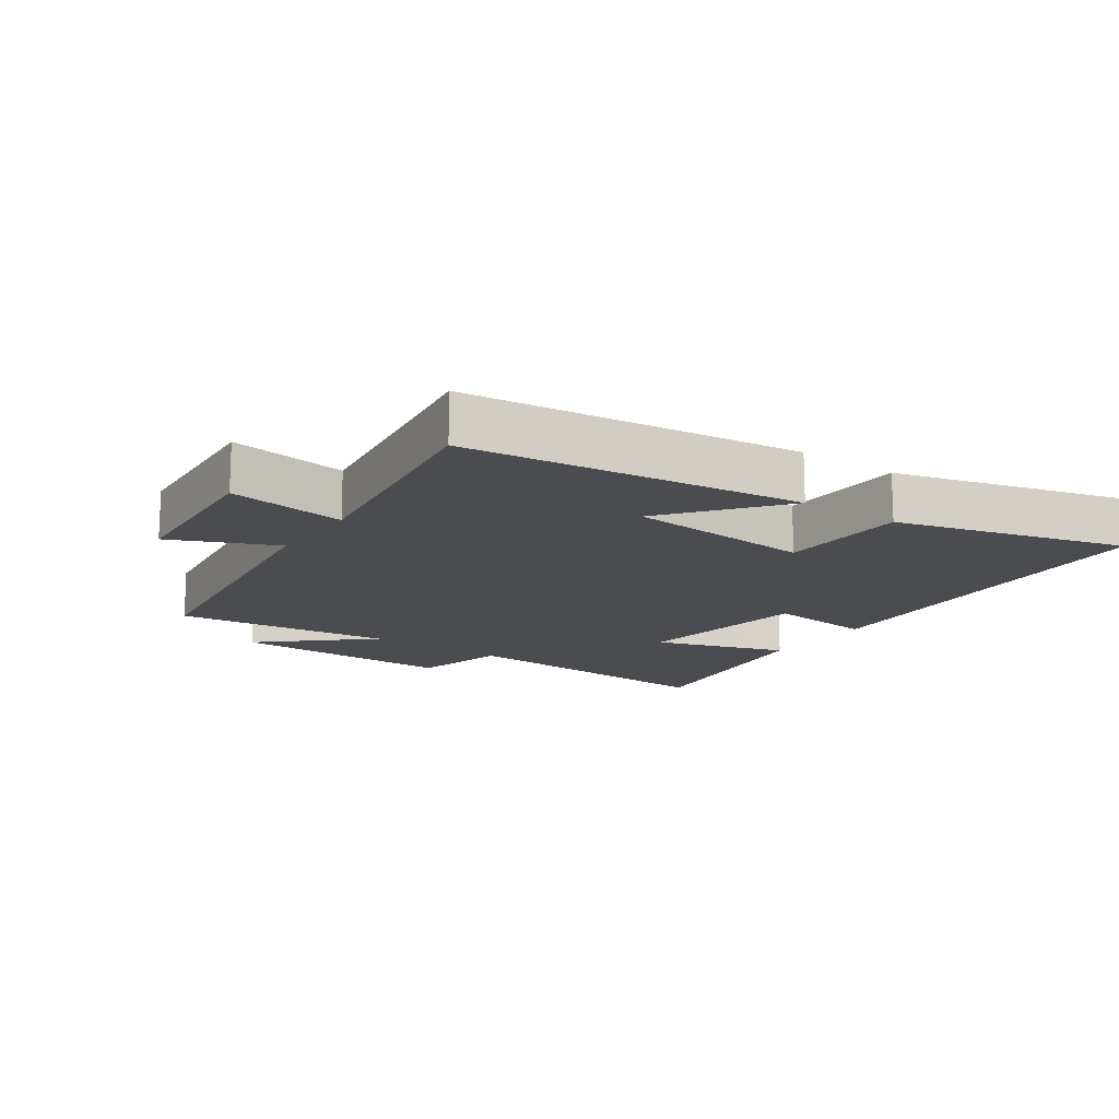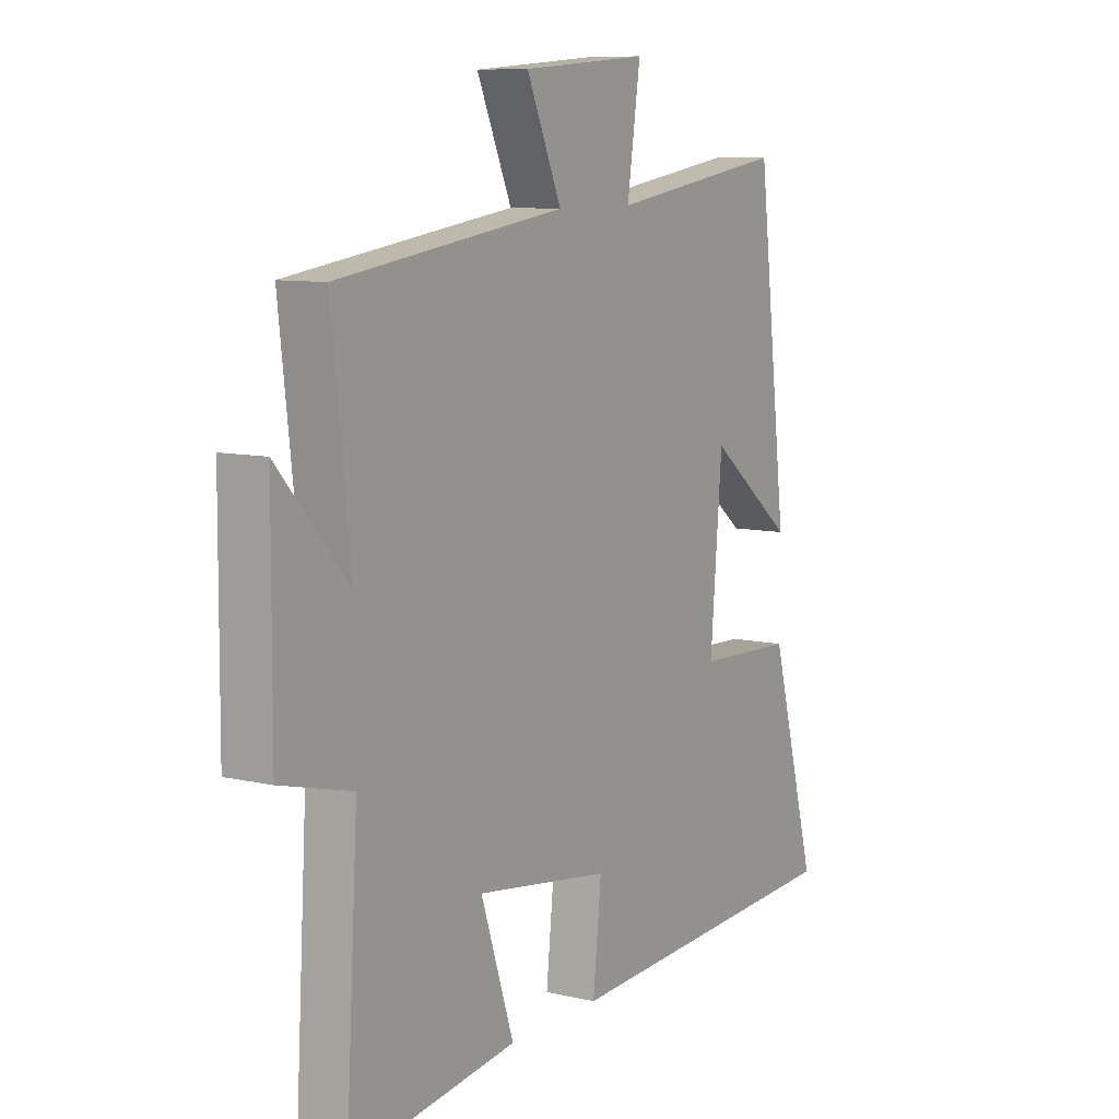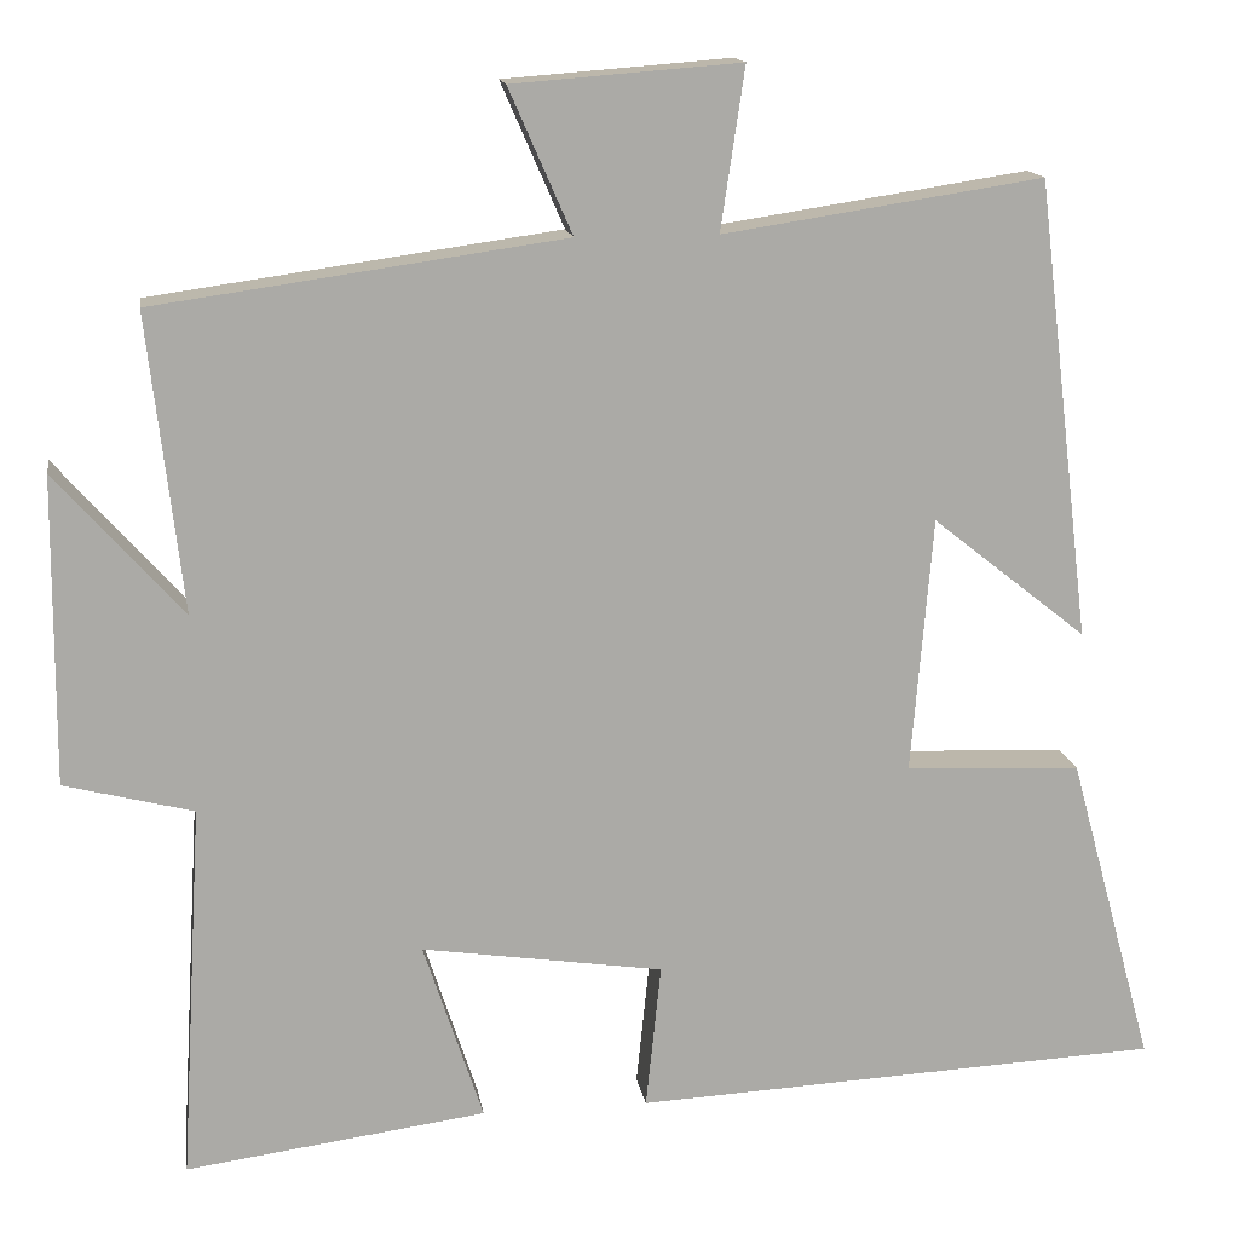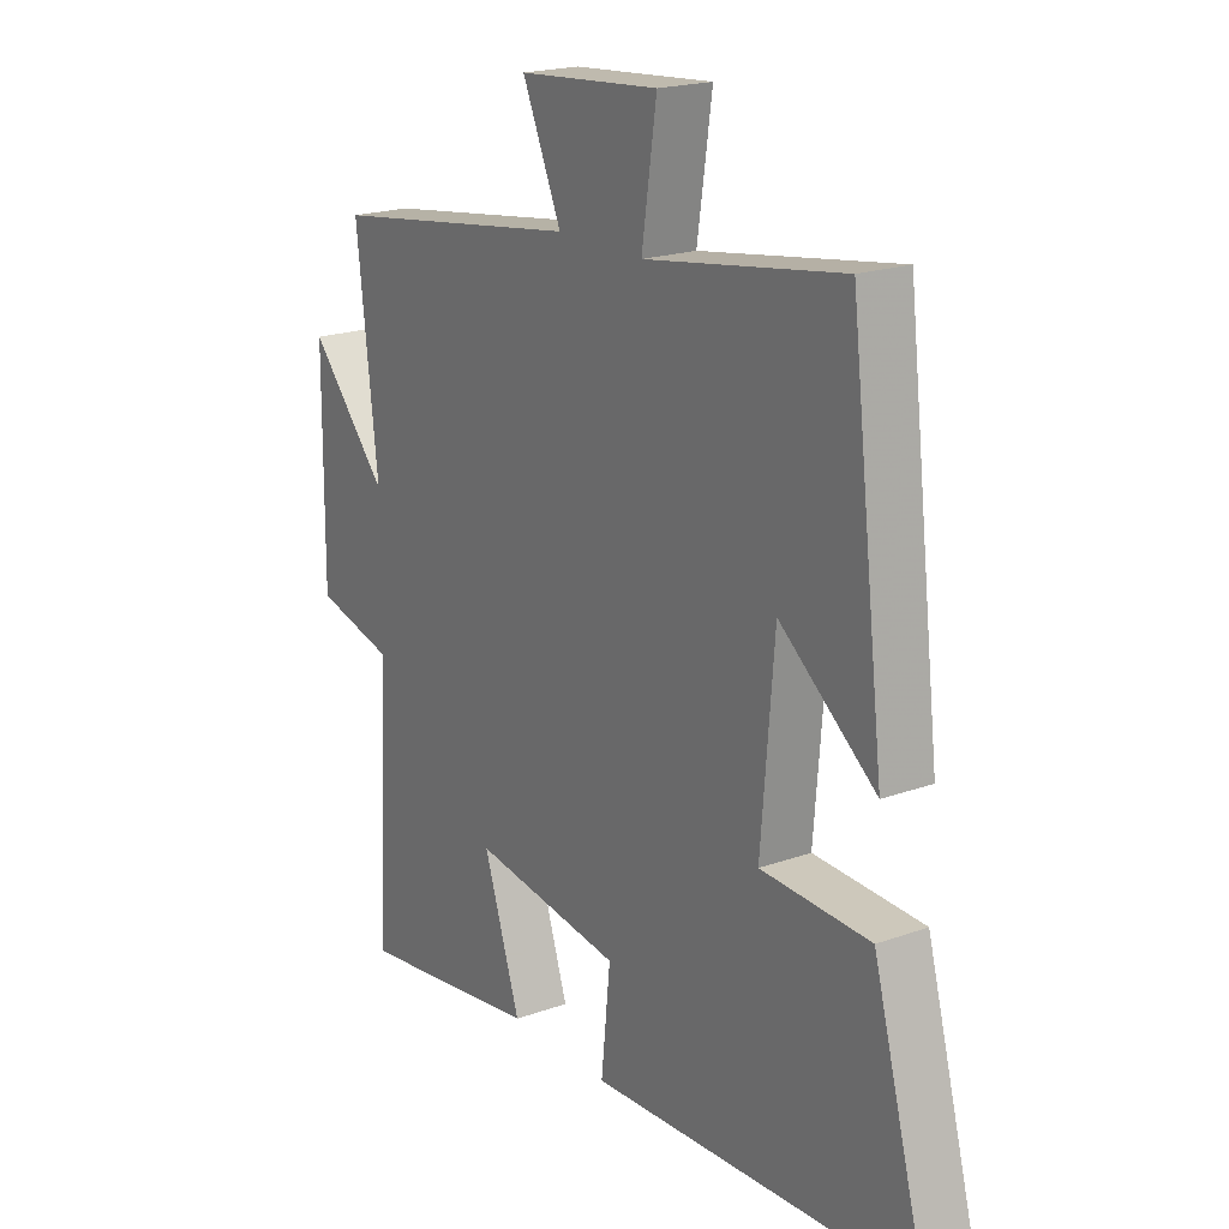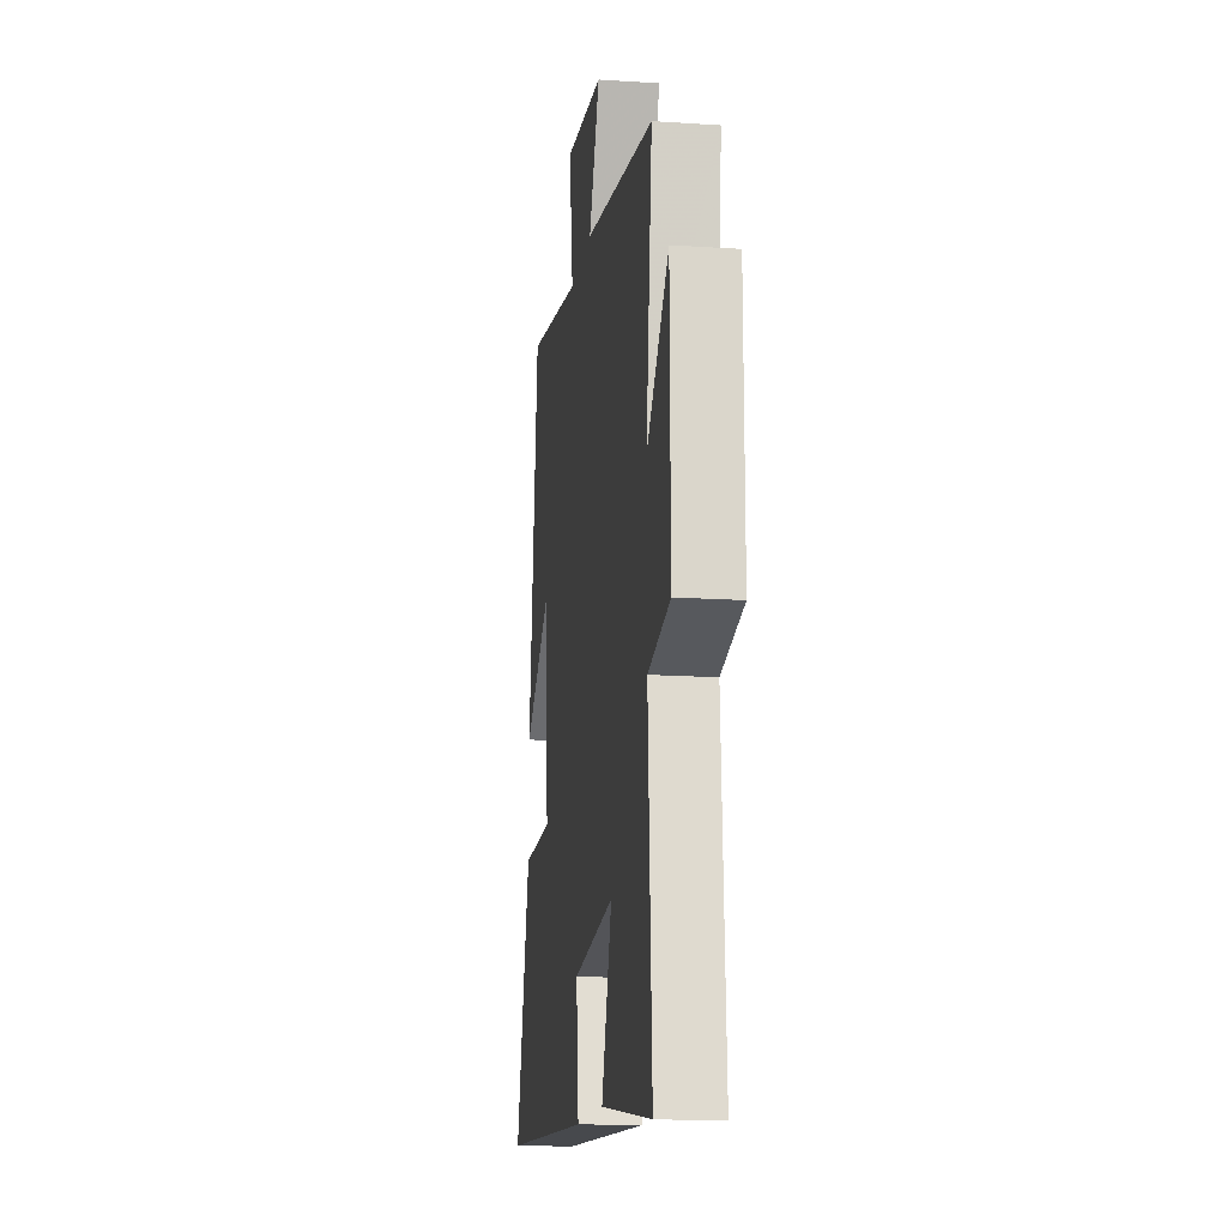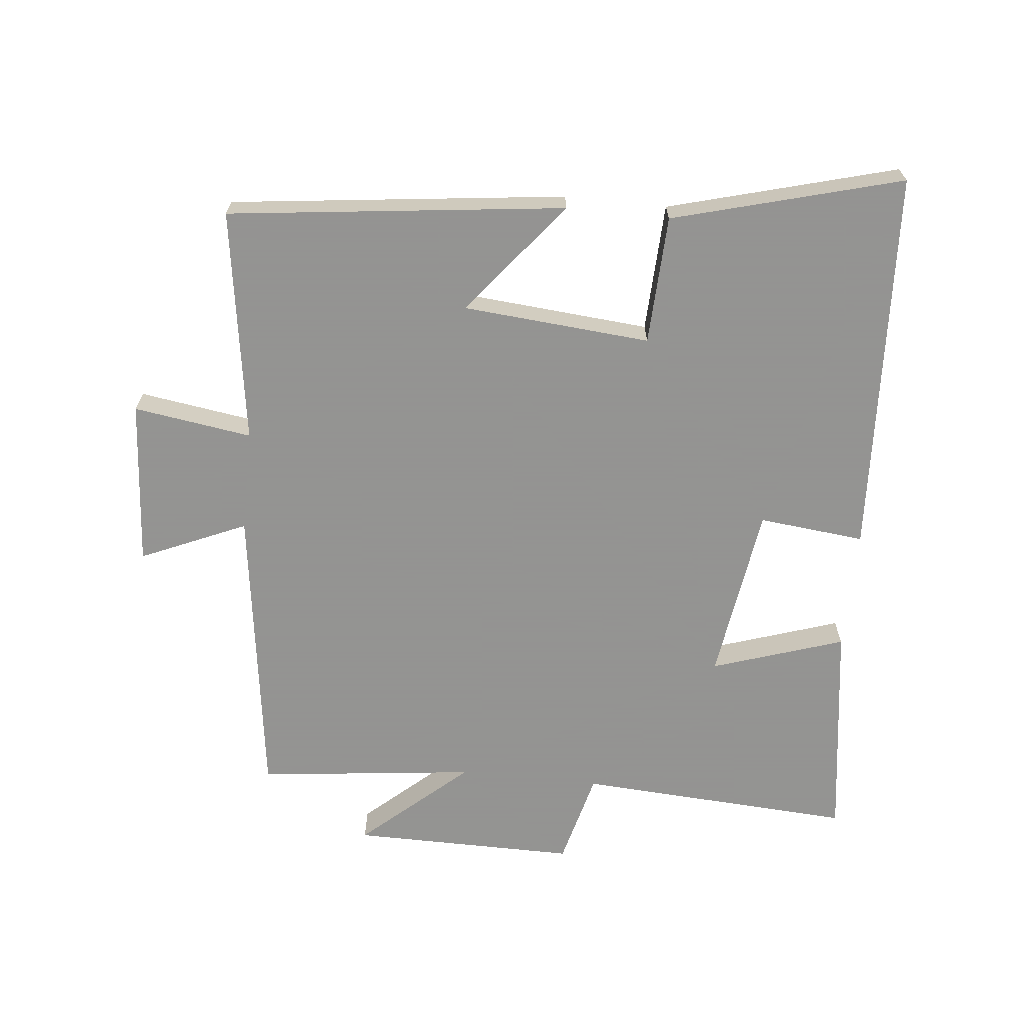
<metadata>
{"format":"obj","ext":"obj","renderer":"f3d","projection":"perspective","resolution":1024,"background":"white","views":[{"elev":-15.2,"azim":55.1,"up":"+Y"},{"elev":9.0,"azim":-58.0,"up":"+Z"},{"elev":14.5,"azim":-8.7,"up":"+Z"},{"elev":19.8,"azim":56.4,"up":"+Z"},{"elev":-15.2,"azim":-98.1,"up":"+Z"},{"elev":-66.9,"azim":84.1,"up":"+Y"}]}
</metadata>
<code>
v 0.596 0.07 -0.47
v 0.001 0.07 -0.5
v 0.018 0.07 -0.337
v -0.254 0.07 -0.297
v -0.187 0.07 -0.5
v -0.525 0.07 -0.546
v -0.5 0.07 -0.122
v -0.645 0.07 -0.085
v -0.643 0.07 0.261
v -0.5 0.07 0.1
v -0.539 0.07 0.435
v -0.079 0.07 0.5
v -0.15 0.07 0.662
v 0.106 0.07 0.682
v 0.079 0.07 0.5
v 0.438 0.07 0.555
v 0.5 0.07 0.039
v 0.326 0.07 0.177
v 0.302 0.07 -0.111
v 0.5 0.07 -0.119
v 0.596 0 -0.47
v 0.001 0 -0.5
v 0.018 0 -0.337
v -0.254 0 -0.297
v -0.187 0 -0.5
v -0.525 0 -0.546
v -0.5 0 -0.122
v -0.645 0 -0.085
v -0.643 0 0.261
v -0.5 0 0.1
v -0.539 0 0.435
v -0.079 0 0.5
v -0.15 0 0.662
v 0.106 0 0.682
v 0.079 0 0.5
v 0.438 0 0.555
v 0.5 0 0.039
v 0.326 0 0.177
v 0.302 0 -0.111
v 0.5 0 -0.119
f 1 2 3
f 20 1 3
f 19 20 3
f 18 19 3 4
f 15 16 17 18
f 15 18 4
f 12 13 14 15
f 12 15 4
f 11 12 4
f 10 11 4
f 7 8 9 10
f 7 10 4 5
f 5 6 7
f 23 22 21
f 23 21 40
f 23 40 39
f 24 23 39 38
f 38 37 36 35
f 24 38 35
f 35 34 33 32
f 24 35 32
f 24 32 31
f 24 31 30
f 30 29 28 27
f 25 24 30 27
f 27 26 25
f 1 21 22 2
f 2 22 23 3
f 3 23 24 4
f 4 24 25 5
f 5 25 26 6
f 6 26 27 7
f 7 27 28 8
f 8 28 29 9
f 9 29 30 10
f 10 30 31 11
f 11 31 32 12
f 12 32 33 13
f 13 33 34 14
f 14 34 35 15
f 15 35 36 16
f 16 36 37 17
f 17 37 38 18
f 18 38 39 19
f 19 39 40 20
f 20 40 21 1

</code>
